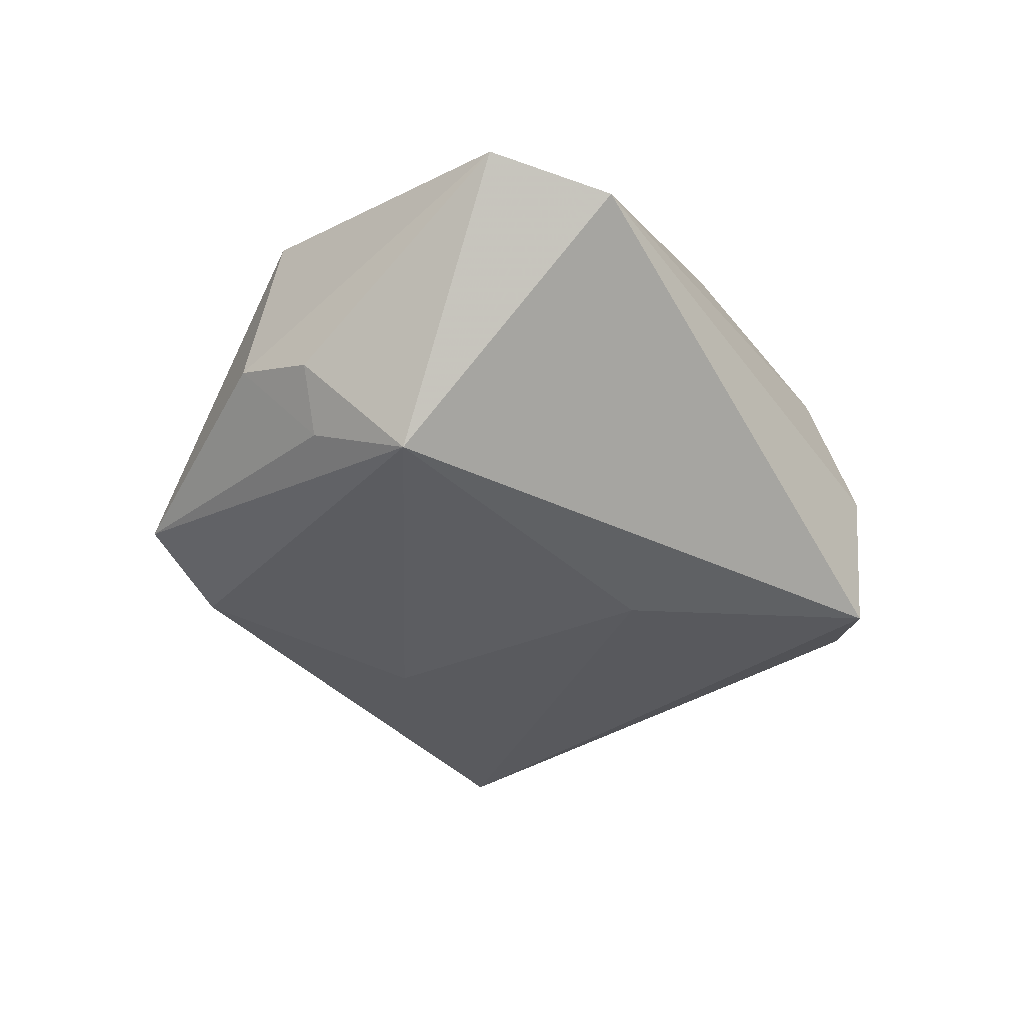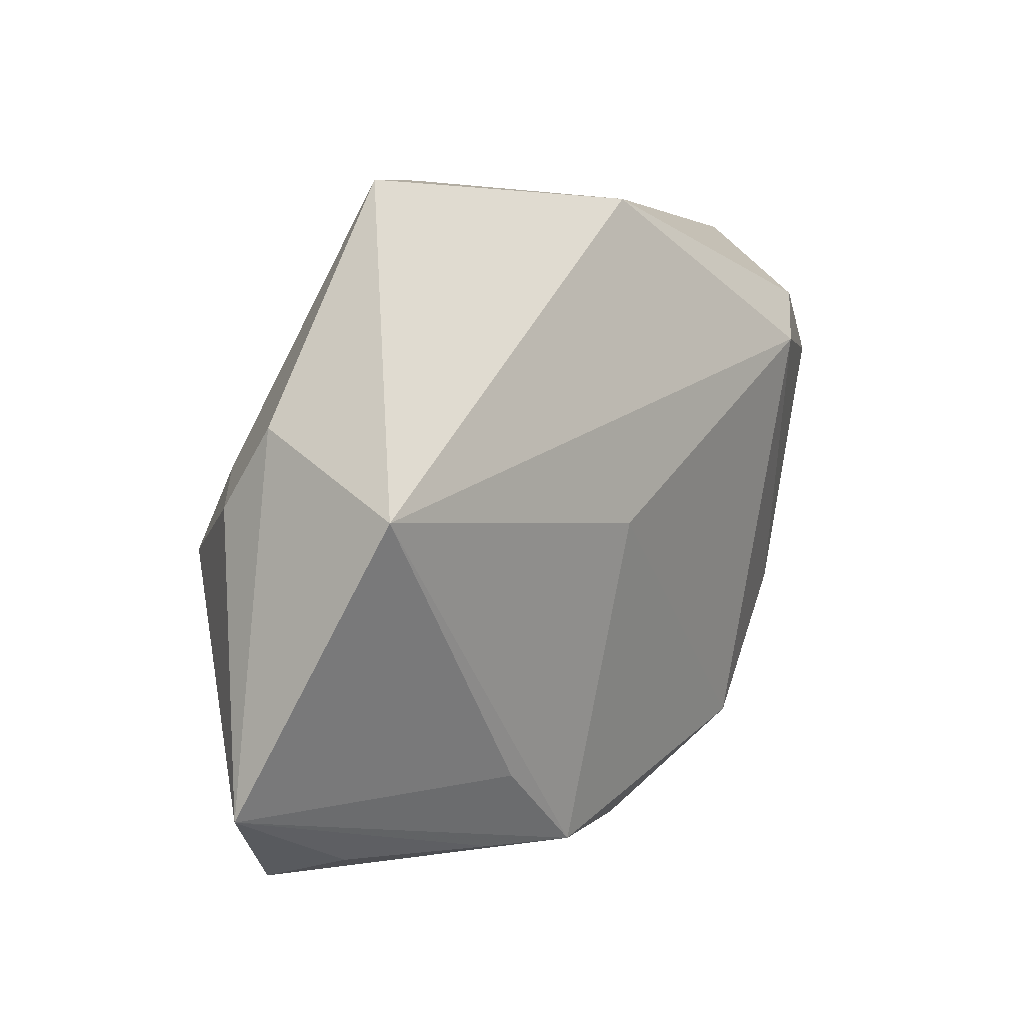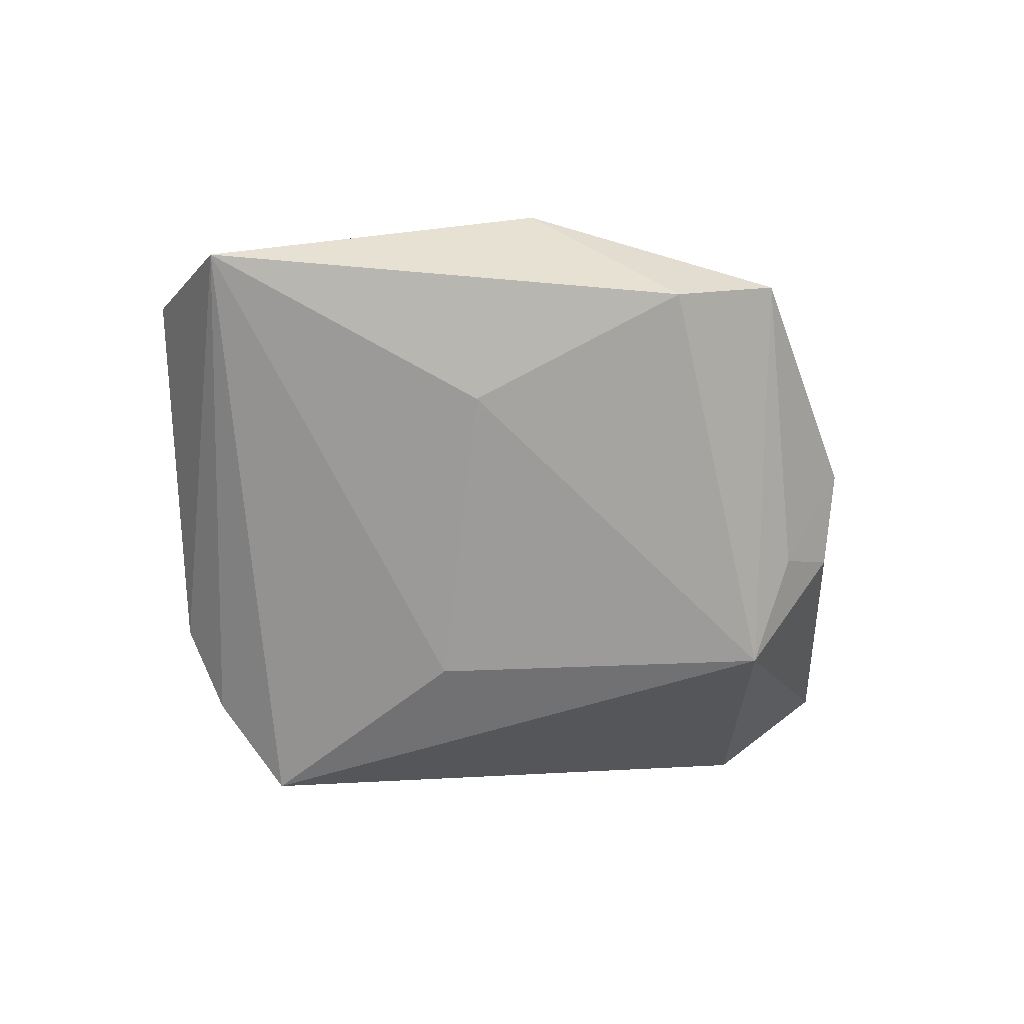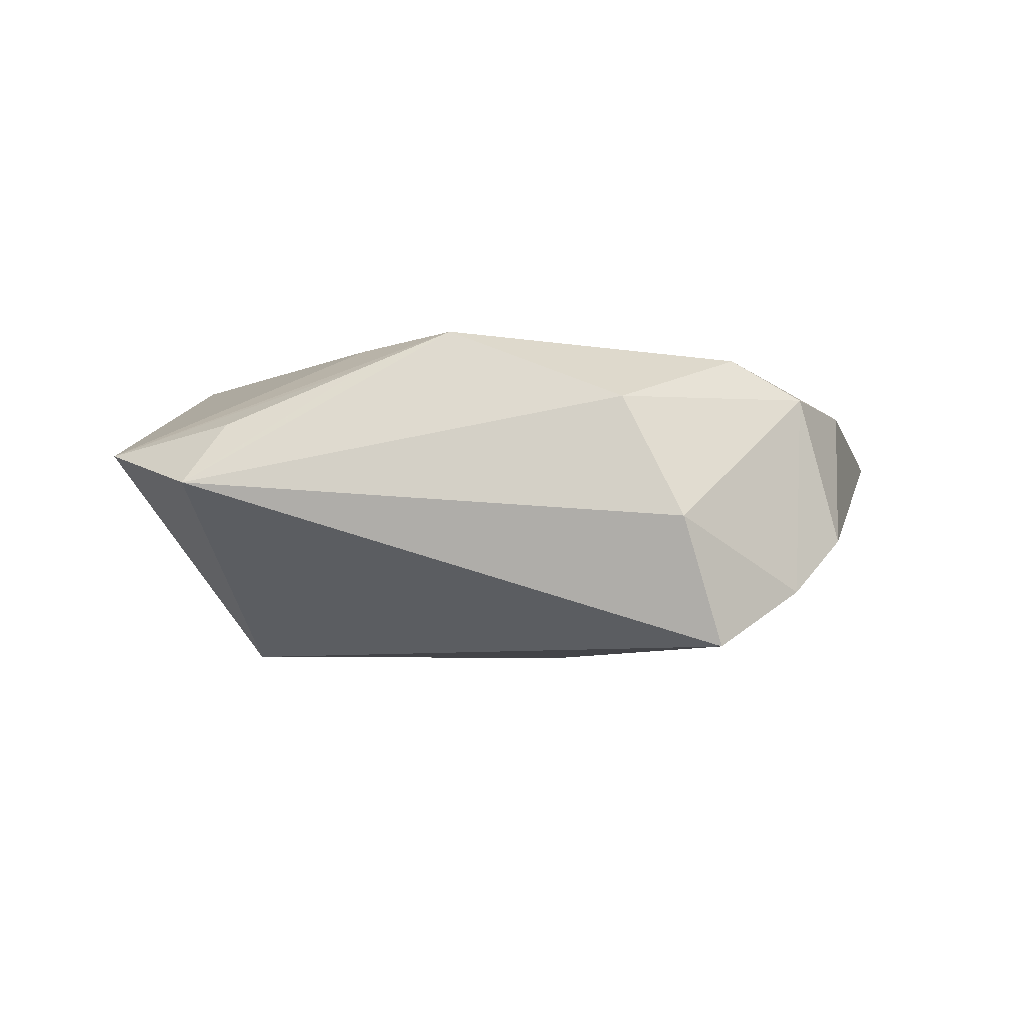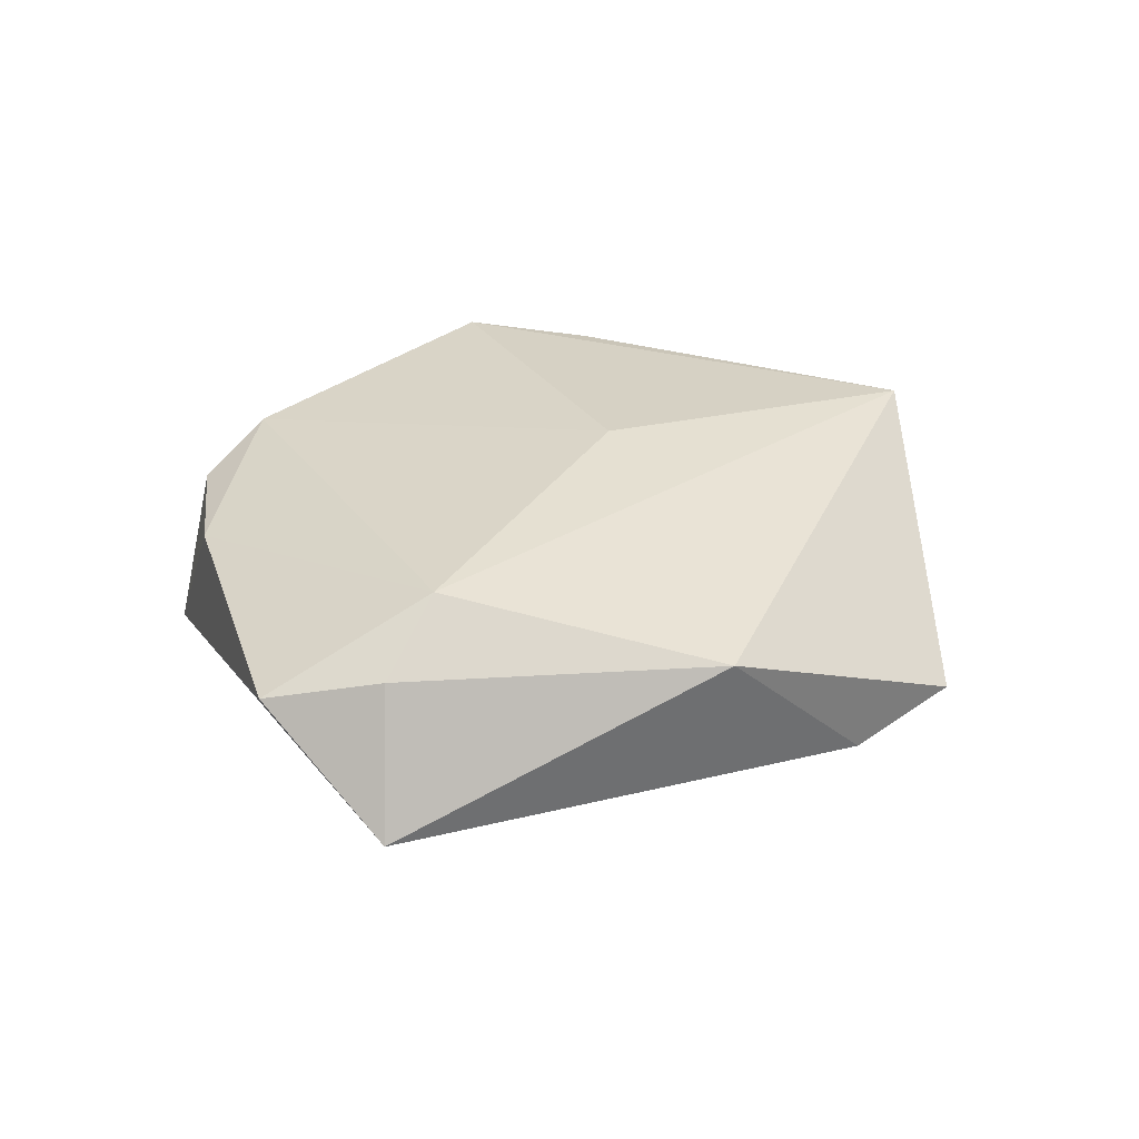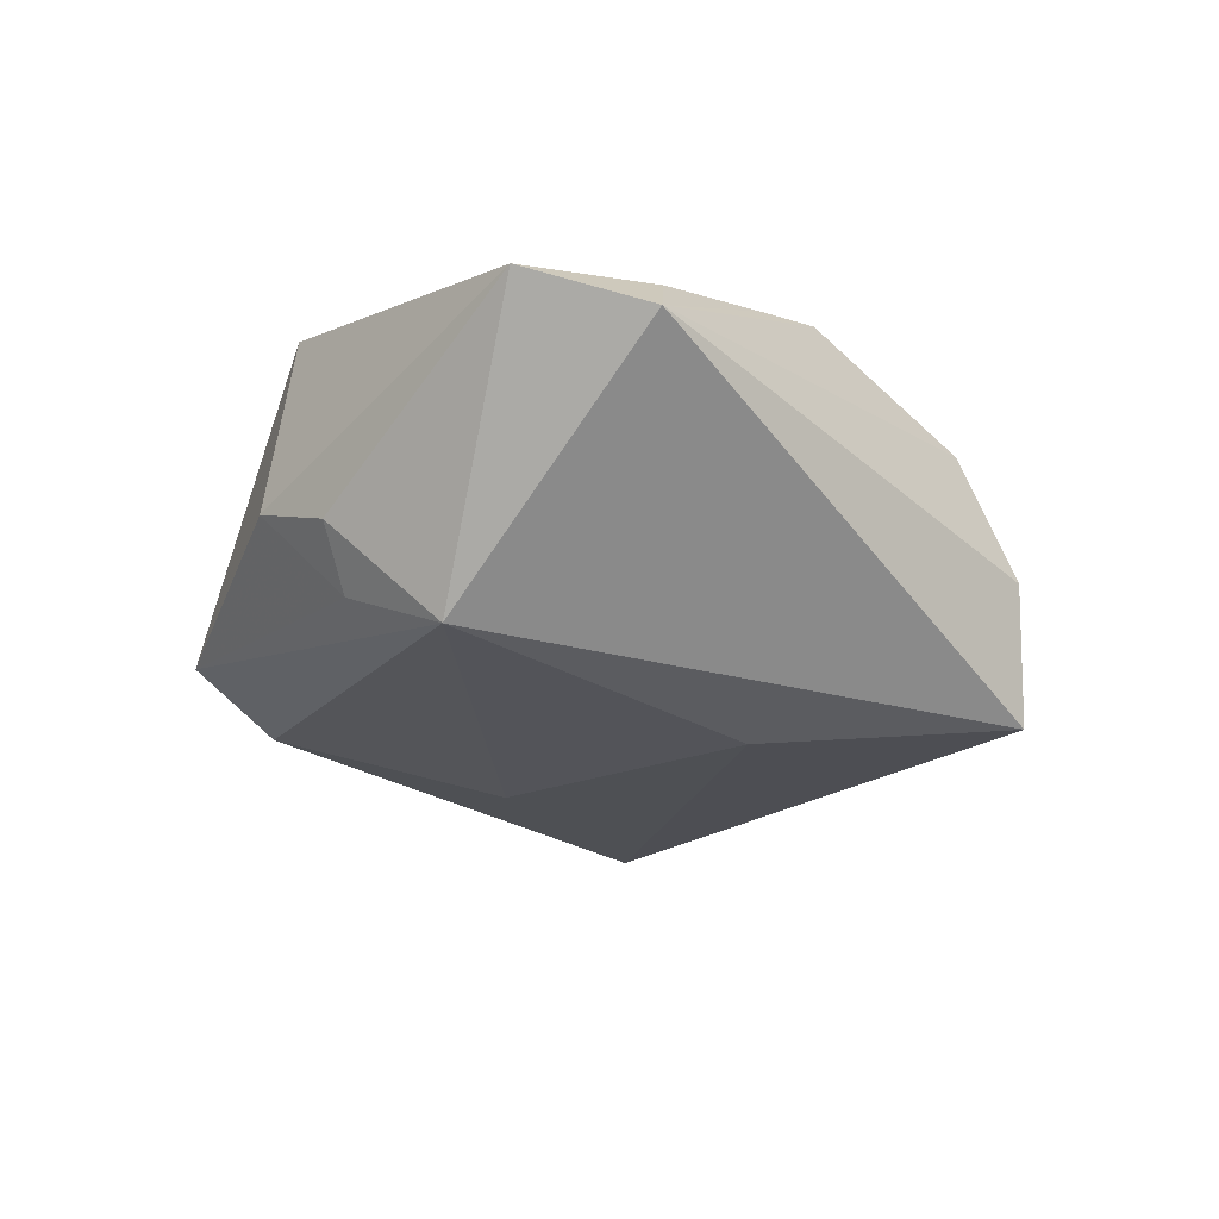
<metadata>
{"format":"obj","ext":"obj","renderer":"f3d","projection":"perspective","resolution":1024,"background":"white","views":[{"elev":-44.4,"azim":-69.0,"up":"+Z"},{"elev":23.4,"azim":-50.0,"up":"+Y"},{"elev":-60.2,"azim":159.1,"up":"+Z"},{"elev":-3.4,"azim":-9.8,"up":"+Z"},{"elev":27.5,"azim":136.5,"up":"+Z"},{"elev":-31.7,"azim":-61.8,"up":"+Z"}]}
</metadata>
<code>
v -0.02223 -0.02713 0.01409
v 0.02768 -0.03305 -0.01204
v 0.04772 0.02568 -0.006339
v -0.01264 -0.02895 0.01814
v 0.01233 0.0225 -0.0138
v 0.0302 -0.02709 0.01113
v -0.05104 -0.01451 0.004274
v -0.0215 -0.01716 0.01717
v -0.03649 0.02339 -0.003315
v -0.01716 0.04551 -0.005562
v -0.0381 -0.02402 0.007314
v -0.04318 -0.02637 0.0004083
v 0.01155 0.03934 0.005928
v -0.00177 0.006928 0.01794
v 0.0122 -0.04069 -0.003676
v 0.0384 -0.01621 0.01007
v 0.04301 0.02096 0.008746
v 0.003675 -0.01222 -0.01988
v -0.03861 0.01864 0.01577
v 0.03434 0.0185 0.0149
v -0.03247 0.01496 -0.01354
v 0.005997 -0.03709 0.0101
v 0.03464 -0.02758 -0.005831
v 0.01718 -0.03809 -0.0183
v -0.03242 0.003291 -0.01987
v 0.05126 0.01079 0.005908
v 0.02174 -0.02717 0.01569
v -0.005968 0.04235 -0.00995
v -0.03882 0.01373 -0.008191
f 3 5 28
f 28 25 10
f 5 25 28
f 2 24 3
f 3 23 2
f 26 23 3
f 9 19 10
f 7 19 9
f 24 25 18
f 18 25 5
f 3 24 18
f 18 5 3
f 12 25 24
f 7 25 12
f 10 19 13
f 13 19 20
f 13 28 10
f 3 28 13
f 27 20 14
f 20 19 14
f 4 12 22
f 4 22 27
f 27 14 4
f 4 14 19
f 17 26 3
f 20 26 17
f 3 13 17
f 17 13 20
f 23 26 16
f 16 20 27
f 16 26 20
f 10 25 21
f 21 9 10
f 29 25 7
f 7 9 29
f 29 21 25
f 9 21 29
f 15 12 24
f 22 12 15
f 24 2 15
f 8 19 7
f 7 4 8
f 8 4 19
f 7 12 11
f 6 16 27
f 23 16 6
f 27 22 6
f 22 15 6
f 6 2 23
f 6 15 2
f 12 4 1
f 1 11 12
f 1 4 7
f 7 11 1

</code>
